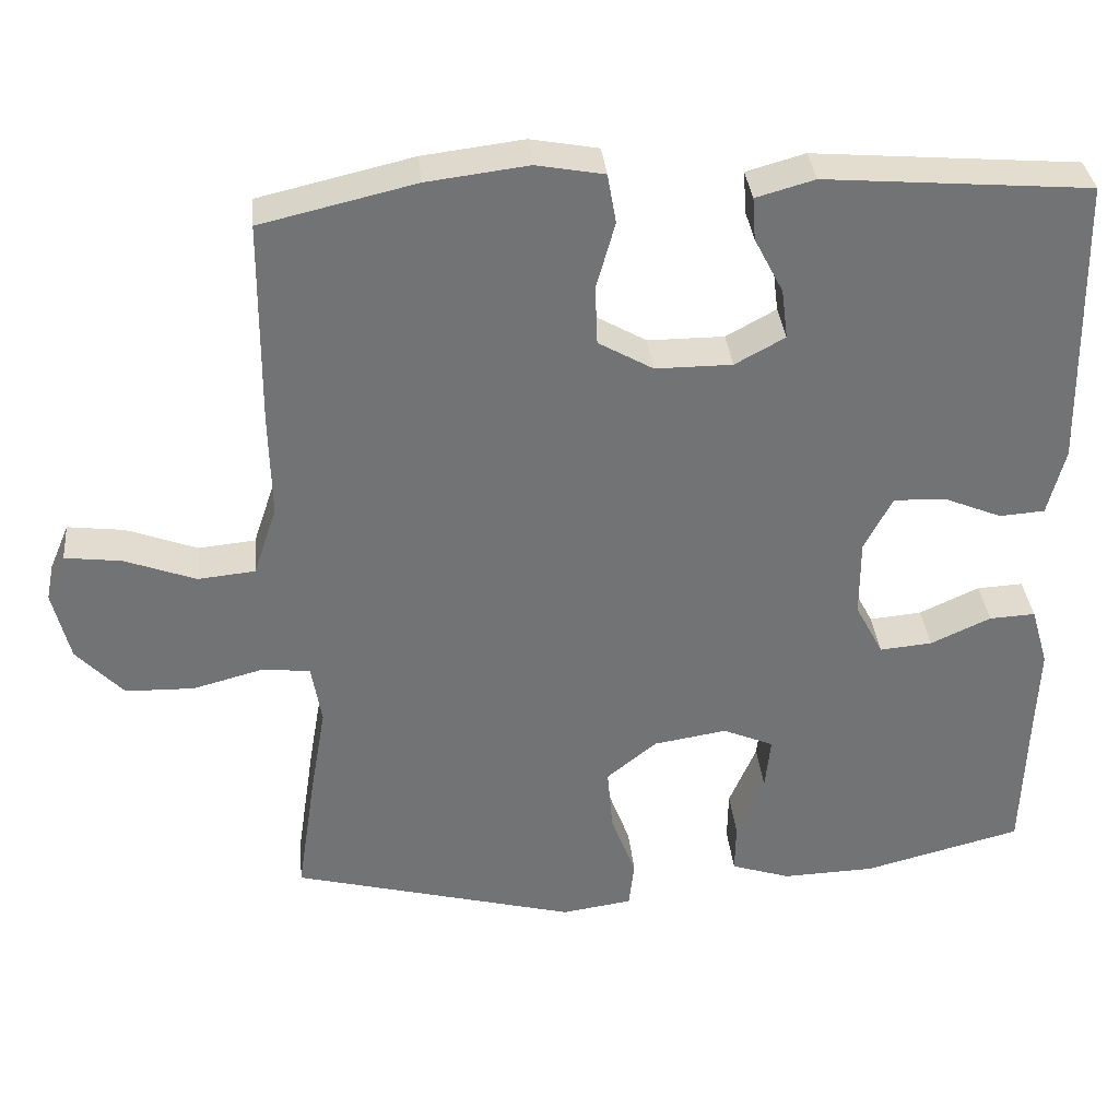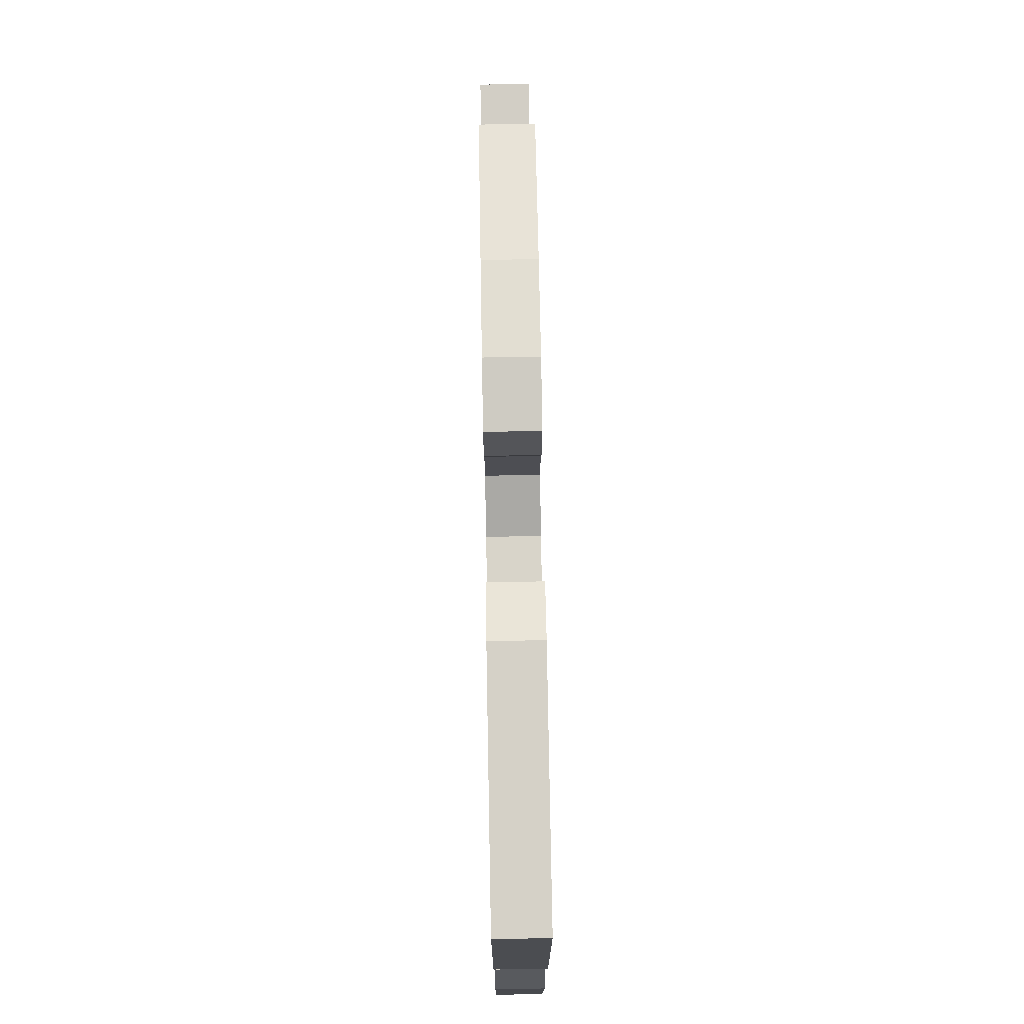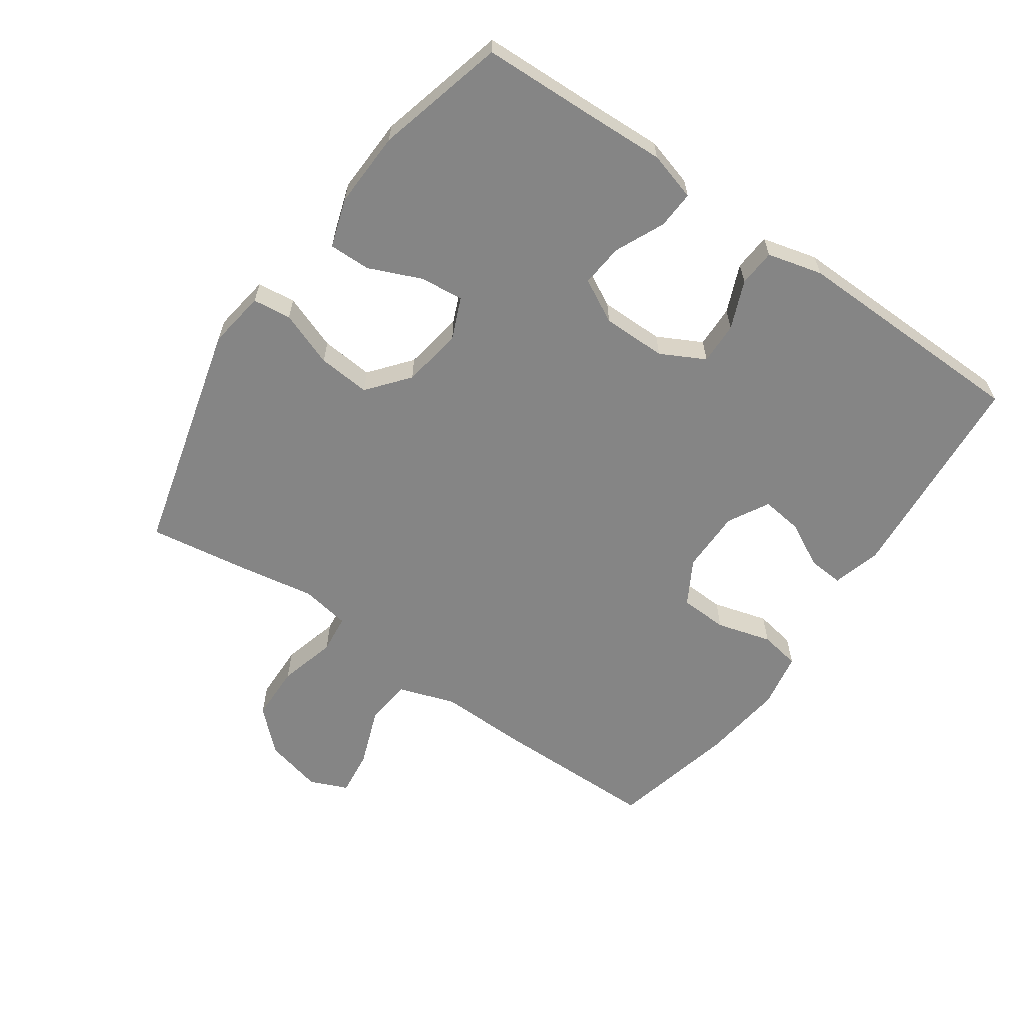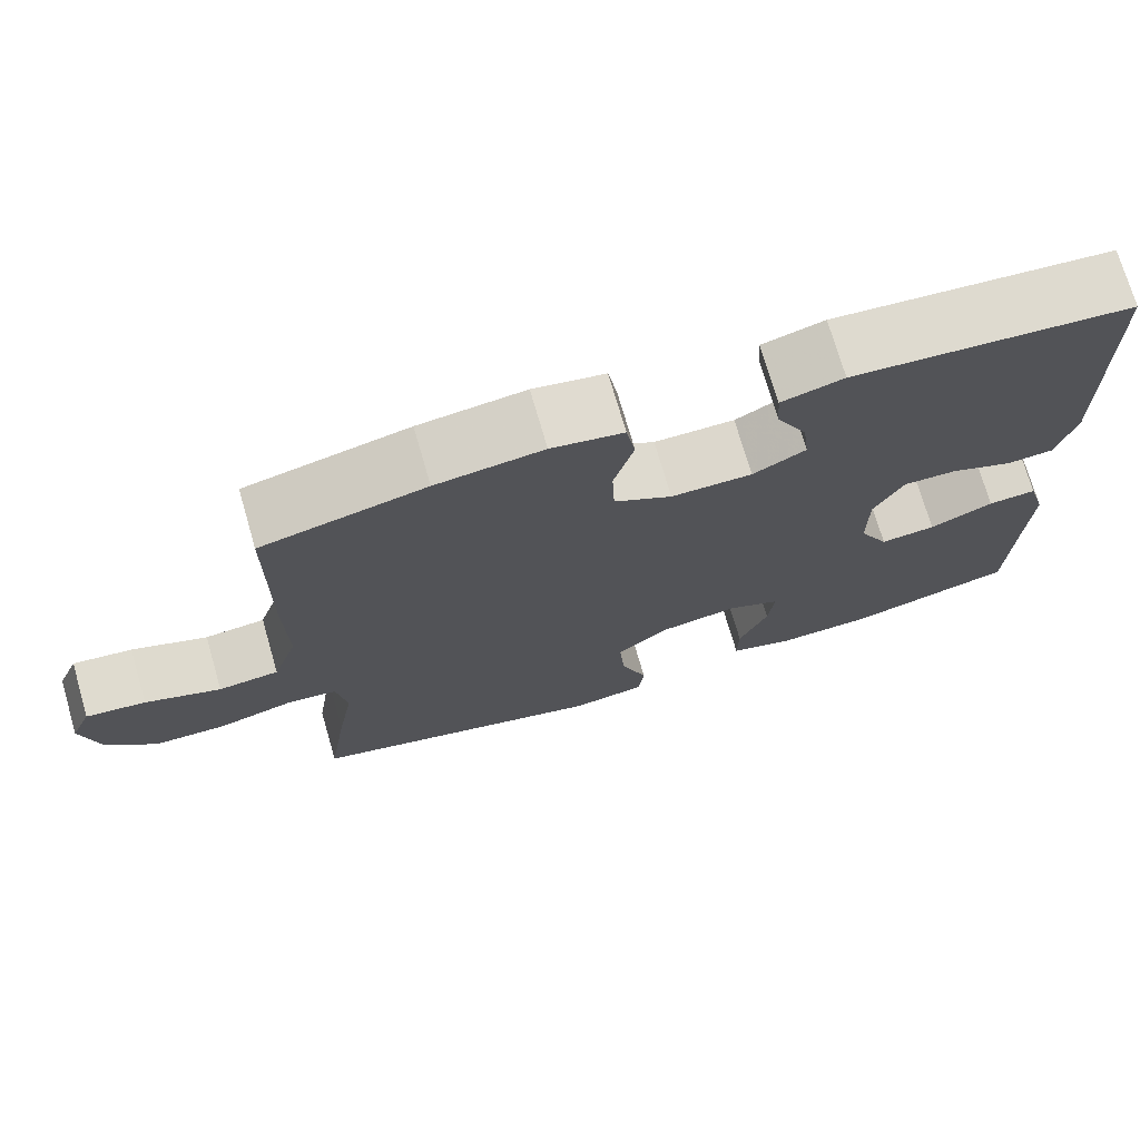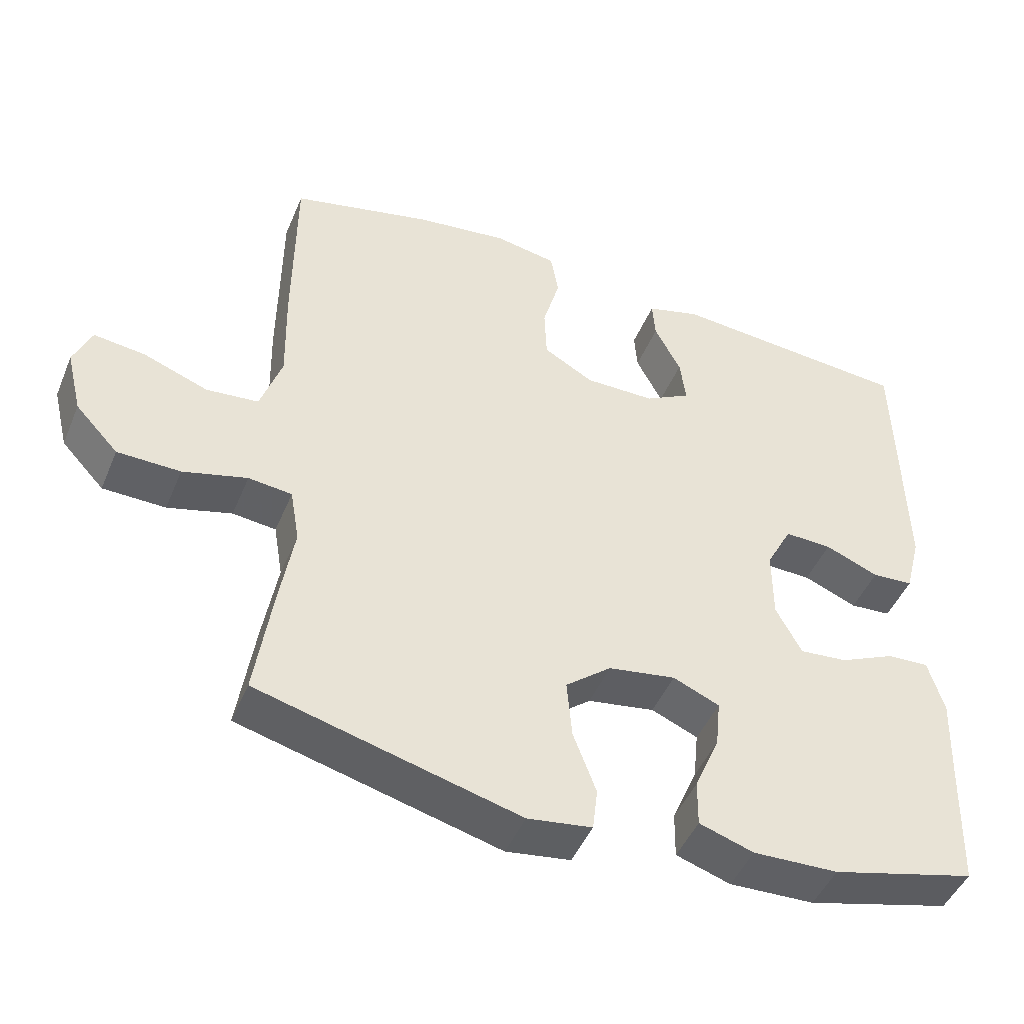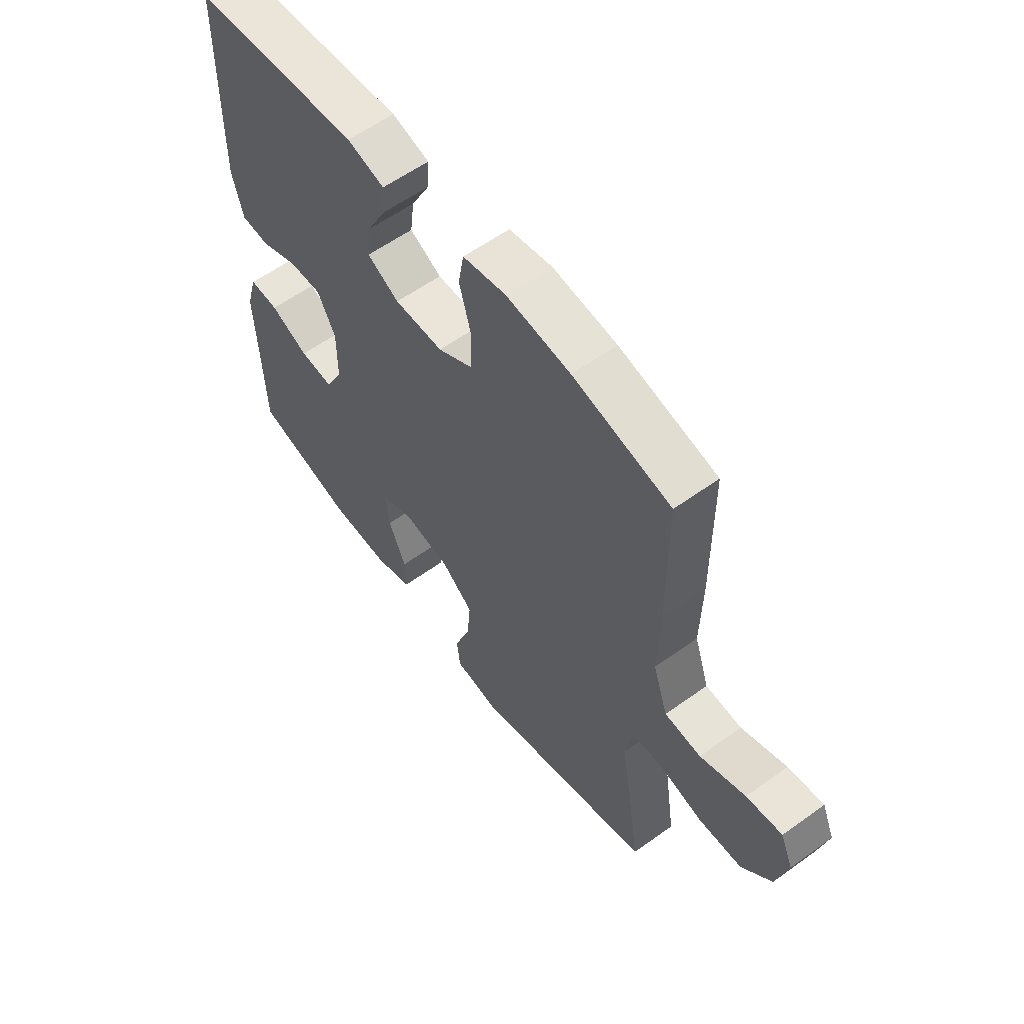
<metadata>
{"format":"obj","ext":"obj","renderer":"f3d","projection":"perspective","resolution":1024,"background":"white","views":[{"elev":34.5,"azim":174.4,"up":"+Z"},{"elev":75.0,"azim":-91.0,"up":"+Z"},{"elev":-61.7,"azim":-124.9,"up":"+Y"},{"elev":73.0,"azim":163.8,"up":"+Z"},{"elev":-46.5,"azim":158.0,"up":"+Z"},{"elev":58.7,"azim":53.4,"up":"+Z"}]}
</metadata>
<code>
v 0.5 0.07 0.5
v 0.502 0.07 0.24
v 0.499 0.07 0.104
v 0.529 0.07 0.015
v 0.602 0.07 0.008
v 0.693 0.07 0.042
v 0.765 0.07 0.051
v 0.79 0.07 -0.008
v 0.768 0.07 -0.098
v 0.708 0.07 -0.162
v 0.62 0.07 -0.164
v 0.53 0.07 -0.14
v 0.469 0.07 -0.147
v 0.456 0.07 -0.224
v 0.476 0.07 -0.34
v 0.5 0.07 -0.5
v 0.135 0.07 -0.596
v 0.045 0.07 -0.583
v 0.038 0.07 -0.523
v 0.07 0.07 -0.437
v 0.077 0.07 -0.355
v 0.013 0.07 -0.303
v -0.081 0.07 -0.288
v -0.146 0.07 -0.316
v -0.139 0.07 -0.384
v -0.104 0.07 -0.466
v -0.103 0.07 -0.531
v -0.179 0.07 -0.556
v -0.298 0.07 -0.552
v -0.5 0.07 -0.5
v -0.506 0.07 -0.32
v -0.511 0.07 -0.199
v -0.489 0.07 -0.123
v -0.43 0.07 -0.126
v -0.353 0.07 -0.161
v -0.286 0.07 -0.167
v -0.25 0.07 -0.099
v -0.25 0.07 0.001
v -0.286 0.07 0.07
v -0.352 0.07 0.068
v -0.427 0.07 0.037
v -0.485 0.07 0.041
v -0.507 0.07 0.127
v -0.5 0.07 0.5
v -0.161 0.07 0.528
v -0.086 0.07 0.507
v -0.09 0.07 0.452
v -0.127 0.07 0.381
v -0.135 0.07 0.317
v -0.071 0.07 0.282
v 0.027 0.07 0.282
v 0.097 0.07 0.322
v 0.1 0.07 0.397
v 0.076 0.07 0.483
v 0.087 0.07 0.546
v 0.174 0.07 0.562
v 0.303 0.07 0.546
v 0.5 0 0.5
v 0.502 0 0.24
v 0.499 0 0.104
v 0.529 0 0.015
v 0.602 0 0.008
v 0.693 0 0.042
v 0.765 0 0.051
v 0.79 0 -0.008
v 0.768 0 -0.098
v 0.708 0 -0.162
v 0.62 0 -0.164
v 0.53 0 -0.14
v 0.469 0 -0.147
v 0.456 0 -0.224
v 0.476 0 -0.34
v 0.5 0 -0.5
v 0.135 0 -0.596
v 0.045 0 -0.583
v 0.038 0 -0.523
v 0.07 0 -0.437
v 0.077 0 -0.355
v 0.013 0 -0.303
v -0.081 0 -0.288
v -0.146 0 -0.316
v -0.139 0 -0.384
v -0.104 0 -0.466
v -0.103 0 -0.531
v -0.179 0 -0.556
v -0.298 0 -0.552
v -0.5 0 -0.5
v -0.506 0 -0.32
v -0.511 0 -0.199
v -0.489 0 -0.123
v -0.43 0 -0.126
v -0.353 0 -0.161
v -0.286 0 -0.167
v -0.25 0 -0.099
v -0.25 0 0.001
v -0.286 0 0.07
v -0.352 0 0.068
v -0.427 0 0.037
v -0.485 0 0.041
v -0.507 0 0.127
v -0.5 0 0.5
v -0.161 0 0.528
v -0.086 0 0.507
v -0.09 0 0.452
v -0.127 0 0.381
v -0.135 0 0.317
v -0.071 0 0.282
v 0.027 0 0.282
v 0.097 0 0.322
v 0.1 0 0.397
v 0.076 0 0.483
v 0.087 0 0.546
v 0.174 0 0.562
v 0.303 0 0.546
f 1 2 3
f 57 1 3
f 56 57 3
f 55 56 3
f 54 55 3
f 53 54 3
f 52 53 3 4
f 51 52 4
f 50 51 4
f 46 47 48
f 45 46 48
f 44 45 48
f 43 44 48
f 42 43 48
f 41 42 48
f 40 41 48
f 39 40 48 49
f 38 39 49 50
f 33 34 35
f 32 33 35
f 31 32 35
f 31 35 36
f 30 31 36
f 29 30 36
f 28 29 36
f 27 28 36
f 26 27 36
f 25 26 36
f 24 25 36 37
f 18 19 20
f 17 18 20
f 16 17 20
f 15 16 20
f 14 15 20
f 13 14 20 21
f 10 11 12
f 9 10 12
f 8 9 12
f 7 8 12
f 6 7 12
f 5 6 12
f 4 5 12 13
f 38 50 4
f 37 38 4
f 24 37 4
f 23 24 4
f 22 23 4 13
f 13 21 22
f 60 59 58
f 60 58 114
f 60 114 113
f 60 113 112
f 60 112 111
f 60 111 110
f 61 60 110 109
f 61 109 108
f 61 108 107
f 105 104 103
f 105 103 102
f 105 102 101
f 105 101 100
f 105 100 99
f 105 99 98
f 105 98 97
f 106 105 97 96
f 107 106 96 95
f 92 91 90
f 92 90 89
f 92 89 88
f 93 92 88
f 93 88 87
f 93 87 86
f 93 86 85
f 93 85 84
f 93 84 83
f 93 83 82
f 94 93 82 81
f 77 76 75
f 77 75 74
f 77 74 73
f 77 73 72
f 77 72 71
f 78 77 71 70
f 69 68 67
f 69 67 66
f 69 66 65
f 69 65 64
f 69 64 63
f 69 63 62
f 70 69 62 61
f 61 107 95
f 61 95 94
f 61 94 81
f 61 81 80
f 70 61 80 79
f 79 78 70
f 1 58 59 2
f 2 59 60 3
f 3 60 61 4
f 4 61 62 5
f 5 62 63 6
f 6 63 64 7
f 7 64 65 8
f 8 65 66 9
f 9 66 67 10
f 10 67 68 11
f 11 68 69 12
f 12 69 70 13
f 13 70 71 14
f 14 71 72 15
f 15 72 73 16
f 16 73 74 17
f 17 74 75 18
f 18 75 76 19
f 19 76 77 20
f 20 77 78 21
f 21 78 79 22
f 22 79 80 23
f 23 80 81 24
f 24 81 82 25
f 25 82 83 26
f 26 83 84 27
f 27 84 85 28
f 28 85 86 29
f 29 86 87 30
f 30 87 88 31
f 31 88 89 32
f 32 89 90 33
f 33 90 91 34
f 34 91 92 35
f 35 92 93 36
f 36 93 94 37
f 37 94 95 38
f 38 95 96 39
f 39 96 97 40
f 40 97 98 41
f 41 98 99 42
f 42 99 100 43
f 43 100 101 44
f 44 101 102 45
f 45 102 103 46
f 46 103 104 47
f 47 104 105 48
f 48 105 106 49
f 49 106 107 50
f 50 107 108 51
f 51 108 109 52
f 52 109 110 53
f 53 110 111 54
f 54 111 112 55
f 55 112 113 56
f 56 113 114 57
f 57 114 58 1

</code>
